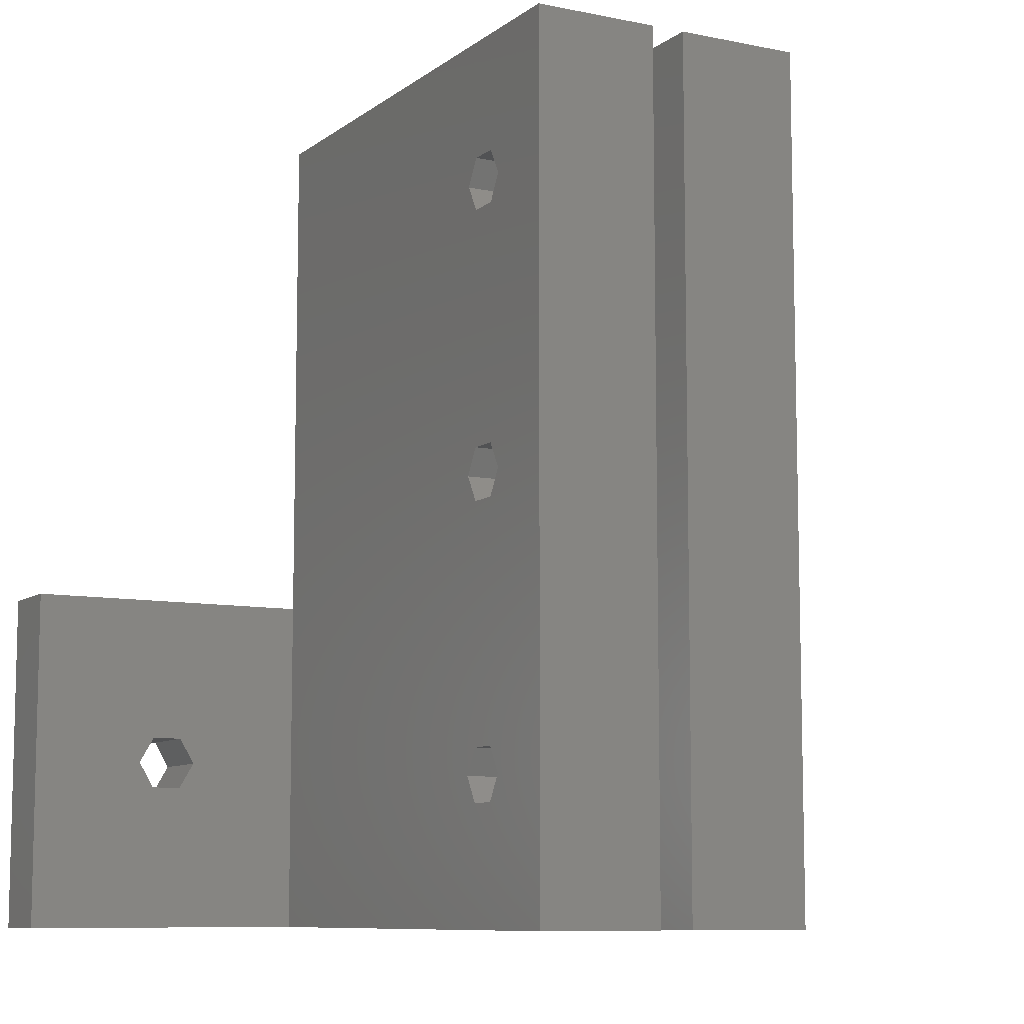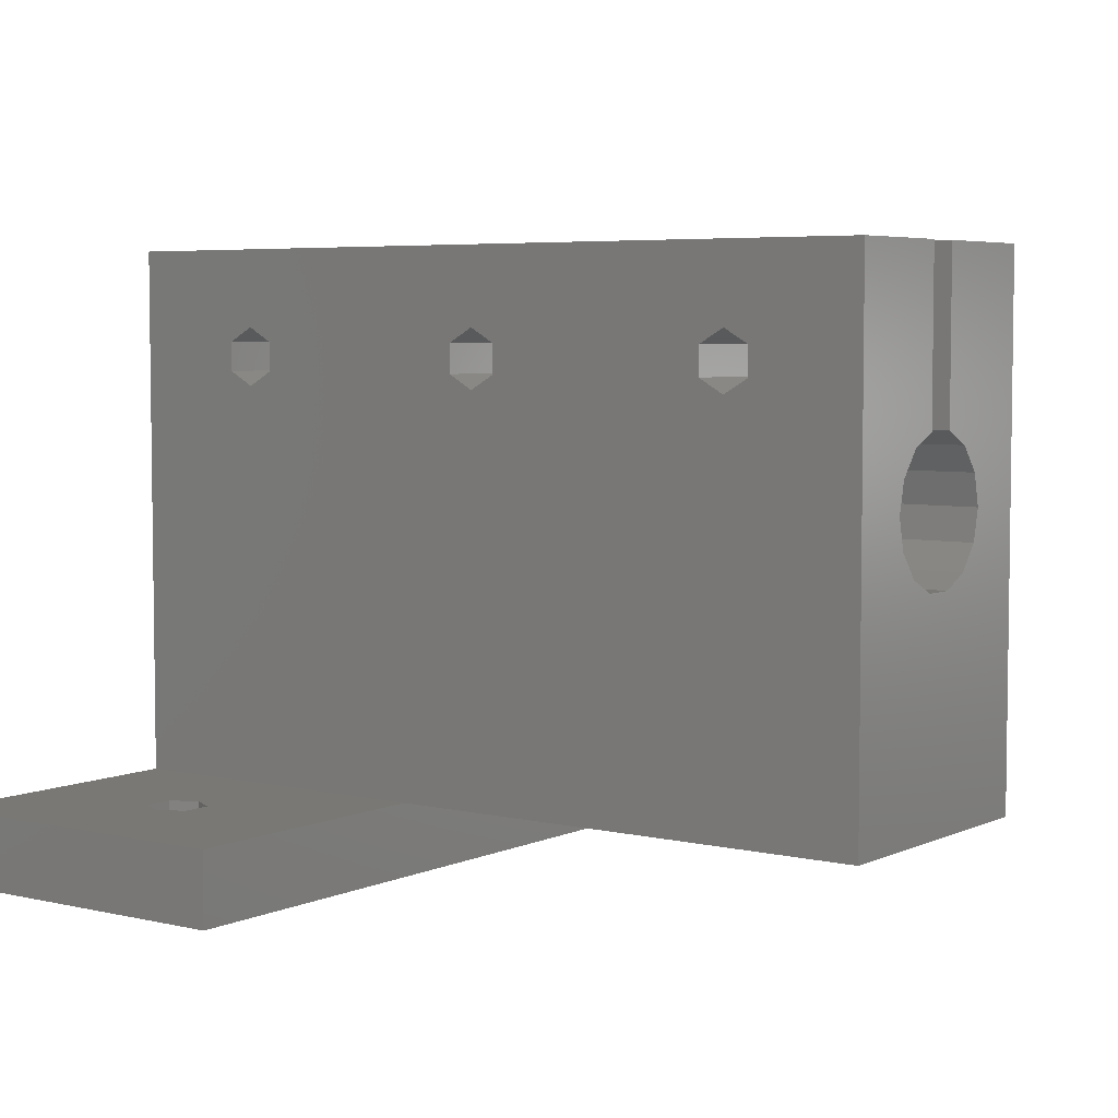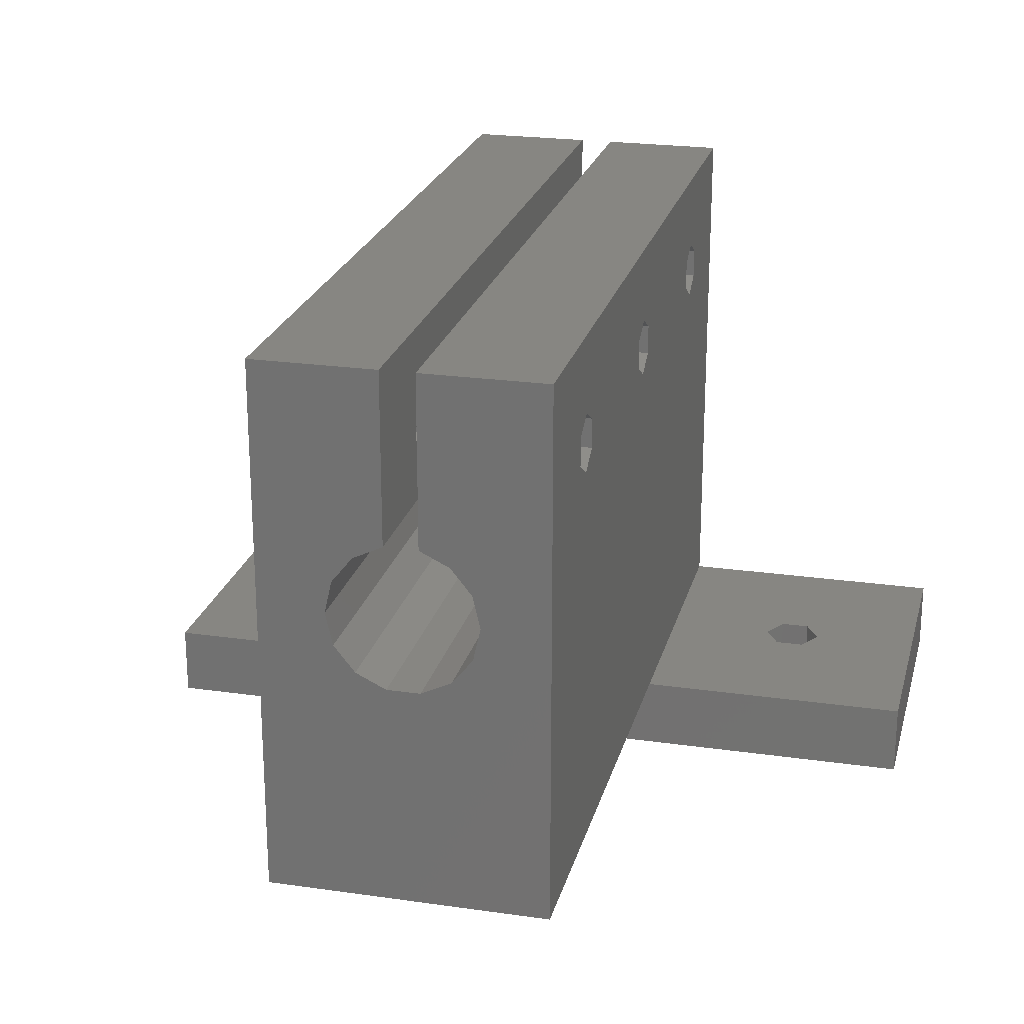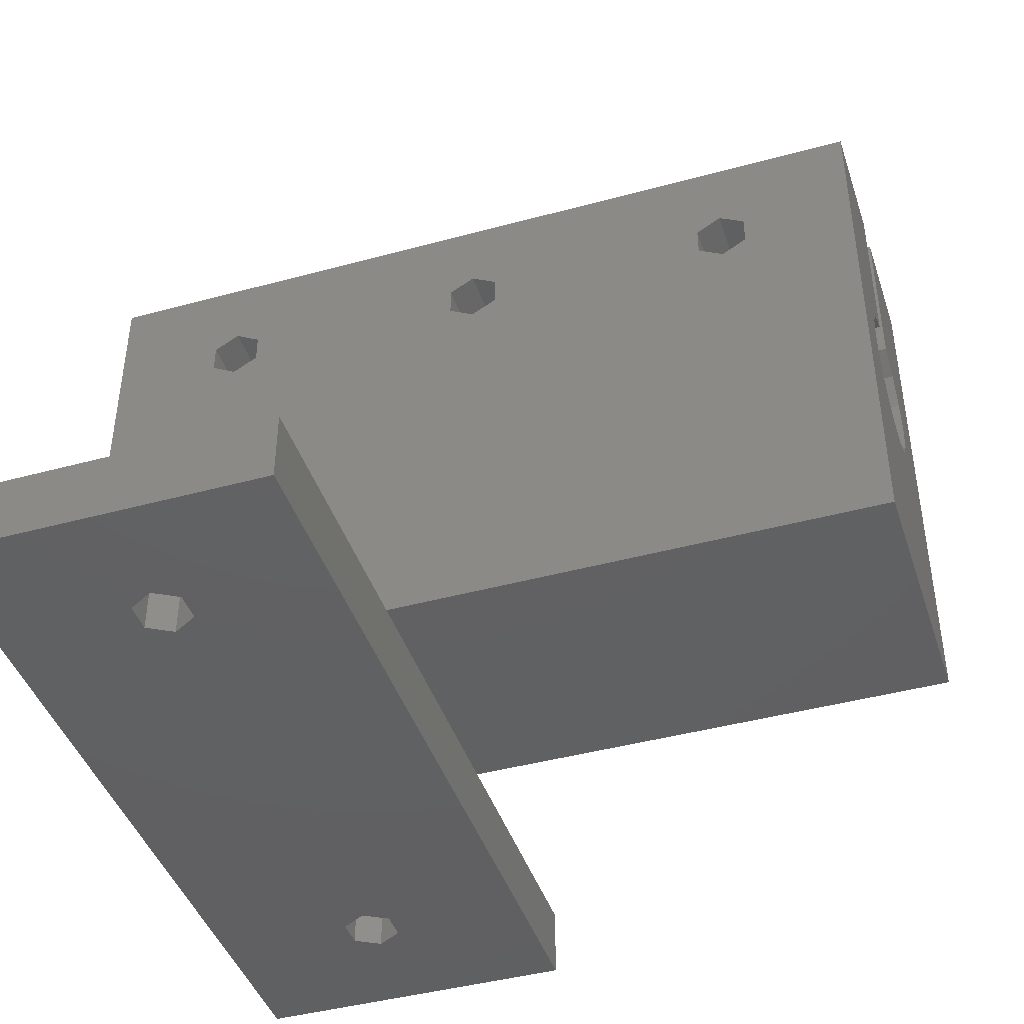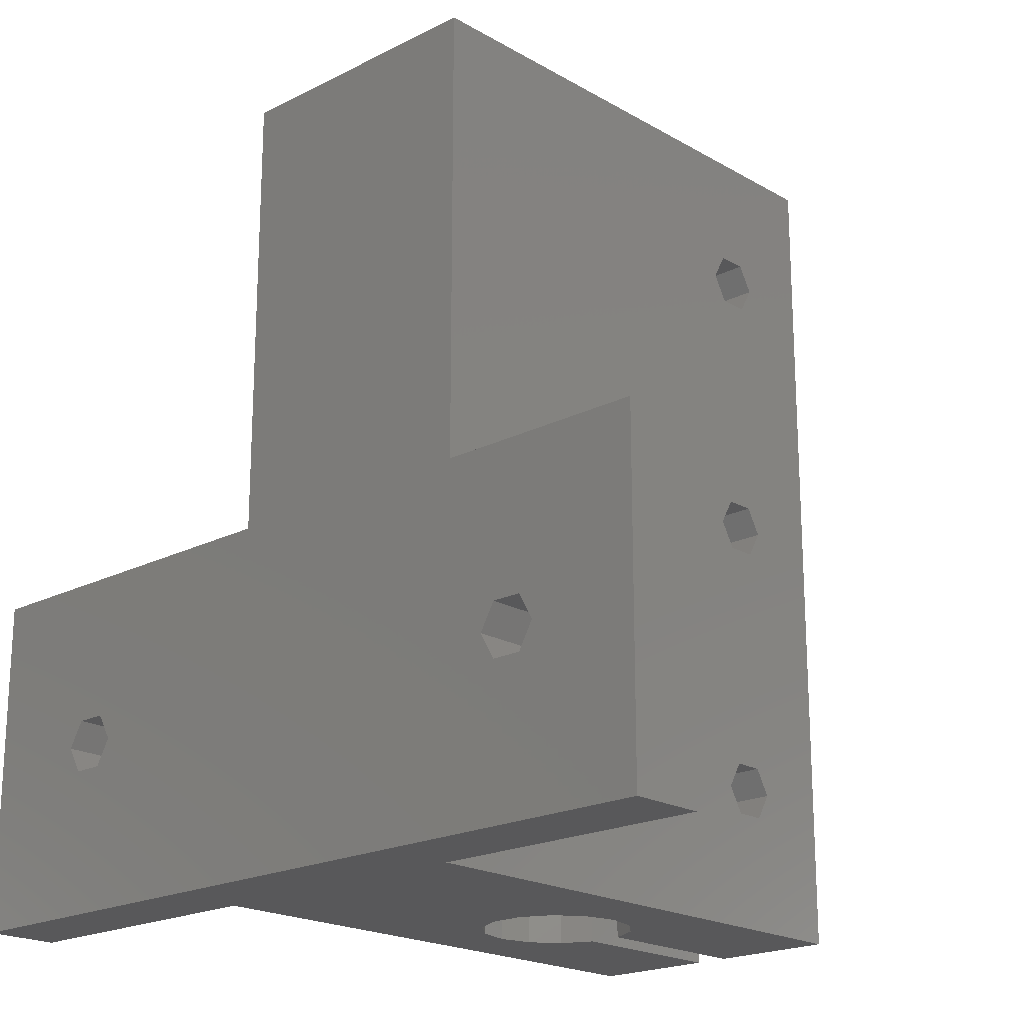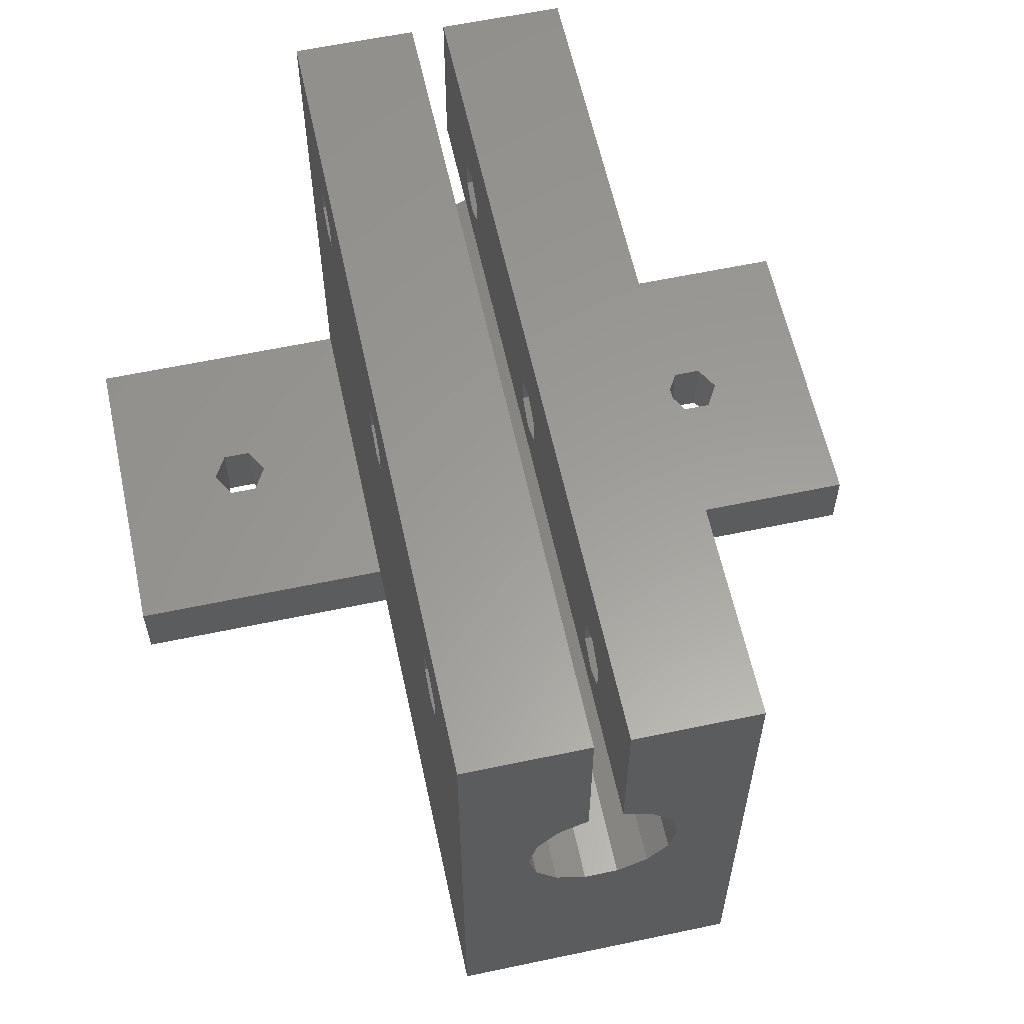
<metadata>
{"format":"stl","ext":"stl","renderer":"f3d","projection":"perspective","resolution":1024,"background":"white","views":[{"elev":-8.9,"azim":-28.8,"up":"+Y"},{"elev":5.1,"azim":126.1,"up":"+Z"},{"elev":22.9,"azim":-166.2,"up":"+Z"},{"elev":-43.1,"azim":107.9,"up":"+Z"},{"elev":-20.0,"azim":-136.8,"up":"+Y"},{"elev":60.2,"azim":167.8,"up":"+Z"}]}
</metadata>
<code>
# stl→obj: 146 verts, 320 faces
v 0 0 0
v 0 20 4.35
v 0 20 0
v 0 0 4.35
v 16.67 20 4.35
v 33.33 50 4.35
v 33.33 20 4.35
v 16.67 50 4.35
v 10.08 10 4.35
v 16.67 0 4.35
v 9.208 11.52 4.35
v 7.458 11.52 4.35
v 6.583 10 4.35
v 9.208 8.484 4.35
v 7.458 8.484 4.35
v 50 20 4.35
v 43.42 10 4.35
v 50 0 4.35
v 42.54 11.52 4.35
v 40.79 11.52 4.35
v 39.92 10 4.35
v 42.54 8.484 4.35
v 40.79 8.484 4.35
v 33.33 0 4.35
v 50 20 0
v 50 0 0
v 43.42 10 0
v 42.54 8.484 0
v 40.79 8.484 0
v 10.08 10 0
v 39.92 10 0
v 9.208 8.484 0
v 7.458 8.484 0
v 6.583 10 0
v 42.54 11.52 0
v 40.79 11.52 0
v 9.208 11.52 0
v 7.458 11.52 0
v 22.26 0 25.44
v 24 0 36.35
v 16.67 0 36.35
v 24 0 26.28
v 21.04 0 23.91
v 20.6 0 22
v 24.02 0 17.71
v 25.98 0 17.71
v 22.26 0 18.56
v 21.04 0 20.09
v 27.74 0 25.44
v 26 0 36.35
v 26 0 26.28
v 33.33 0 36.35
v 28.96 0 23.91
v 29.4 0 22
v 28.96 0 20.09
v 27.74 0 18.56
v 16.67 8.333 28.25
v 16.67 9.849 29.12
v 16.67 6.818 29.12
v 16.67 43.18 29.12
v 16.67 50 36.35
v 16.67 41.67 28.25
v 16.67 40.15 29.12
v 16.67 26.52 29.12
v 16.67 40.15 30.88
v 16.67 25 28.25
v 16.67 23.48 29.12
v 16.67 43.18 30.88
v 16.67 41.67 31.75
v 16.67 26.52 30.88
v 16.67 25 31.75
v 16.67 23.48 30.88
v 16.67 9.849 30.88
v 16.67 8.333 31.75
v 16.67 6.818 30.88
v 24 50 36.35
v 26 50 36.35
v 33.33 50 36.35
v 33.33 43.18 29.12
v 33.33 43.18 30.88
v 33.33 41.67 31.75
v 33.33 40.15 30.88
v 33.33 26.52 30.88
v 33.33 40.15 29.12
v 33.33 25 31.75
v 33.33 9.849 29.12
v 33.33 23.48 29.12
v 33.33 23.48 30.88
v 33.33 9.849 30.88
v 33.33 8.333 31.75
v 33.33 6.818 30.88
v 33.33 6.818 29.12
v 33.33 41.67 28.25
v 33.33 25 28.25
v 33.33 26.52 29.12
v 33.33 8.333 28.25
v 27.74 50 25.44
v 26 50 26.28
v 28.96 50 23.91
v 29.4 50 22
v 25.98 50 17.71
v 24.02 50 17.71
v 27.74 50 18.56
v 28.96 50 20.09
v 22.26 50 25.44
v 24 50 26.28
v 21.04 50 23.91
v 20.6 50 22
v 21.04 50 20.09
v 22.26 50 18.56
v 24 43.18 30.88
v 24 41.67 31.75
v 24 40.15 30.88
v 24 26.52 30.88
v 24 40.15 29.12
v 24 25 31.75
v 24 23.48 30.88
v 24 9.849 30.88
v 24 23.48 29.12
v 24 8.333 31.75
v 24 6.818 30.88
v 24 43.18 29.12
v 24 41.67 28.25
v 24 26.52 29.12
v 24 25 28.25
v 24 9.849 29.12
v 24 8.333 28.25
v 24 6.818 29.12
v 26 43.18 30.88
v 26 43.18 29.12
v 26 41.67 28.25
v 26 40.15 29.12
v 26 26.52 29.12
v 26 40.15 30.88
v 26 25 28.25
v 26 23.48 29.12
v 26 9.849 29.12
v 26 23.48 30.88
v 26 8.333 28.25
v 26 6.818 29.12
v 26 6.818 30.88
v 26 41.67 31.75
v 26 26.52 30.88
v 26 25 31.75
v 26 9.849 30.88
v 26 8.333 31.75
f 1 2 3
f 2 1 4
f 5 6 7
f 6 5 8
f 5 9 10
f 5 11 9
f 5 12 11
f 12 2 13
f 2 12 5
f 14 10 9
f 15 10 14
f 4 13 2
f 15 4 10
f 13 4 15
f 16 17 18
f 16 19 17
f 16 20 19
f 20 7 21
f 7 20 16
f 22 18 17
f 23 18 22
f 24 21 7
f 23 24 18
f 21 24 23
f 18 25 16
f 25 18 26
f 25 7 16
f 7 25 5
f 3 5 25
f 5 3 2
f 26 27 25
f 26 28 27
f 26 29 28
f 29 30 31
f 32 29 26
f 29 32 30
f 1 32 26
f 33 1 34
f 32 1 33
f 35 25 27
f 36 25 35
f 30 36 31
f 37 36 30
f 36 37 25
f 3 37 38
f 3 34 1
f 37 3 25
f 34 3 38
f 39 40 41
f 40 39 42
f 41 43 39
f 41 44 43
f 10 44 41
f 45 10 46
f 47 10 45
f 48 10 47
f 44 10 48
f 49 50 51
f 50 49 52
f 53 52 49
f 54 52 53
f 24 54 55
f 24 46 10
f 46 24 56
f 54 24 52
f 56 24 55
f 1 10 4
f 10 1 24
f 26 24 1
f 24 26 18
f 5 57 58
f 10 57 5
f 41 59 10
f 57 10 59
f 8 60 61
f 8 62 60
f 5 62 8
f 63 64 65
f 66 62 5
f 62 66 63
f 63 66 64
f 58 67 5
f 66 5 67
f 68 61 60
f 69 61 68
f 70 65 64
f 65 70 69
f 71 69 70
f 69 71 61
f 67 58 72
f 73 72 58
f 72 73 71
f 74 71 73
f 41 71 74
f 71 41 61
f 75 41 74
f 59 41 75
f 61 40 76
f 40 61 41
f 77 52 78
f 52 77 50
f 79 78 80
f 78 81 80
f 82 83 84
f 81 83 82
f 85 81 78
f 81 85 83
f 86 87 88
f 86 88 89
f 85 89 88
f 52 85 78
f 85 90 89
f 91 52 92
f 90 52 91
f 85 52 90
f 78 79 6
f 93 6 79
f 94 93 84
f 95 84 83
f 94 84 95
f 93 94 7
f 7 94 87
f 93 7 6
f 87 86 7
f 96 7 86
f 24 96 92
f 24 92 52
f 96 24 7
f 97 77 78
f 77 97 98
f 78 99 97
f 78 100 99
f 6 100 78
f 101 6 102
f 103 6 101
f 104 6 103
f 100 6 104
f 105 76 106
f 76 105 61
f 107 61 105
f 108 61 107
f 8 108 109
f 8 102 6
f 102 8 110
f 108 8 61
f 110 8 109
f 76 111 106
f 76 112 111
f 113 114 115
f 112 114 113
f 116 112 76
f 112 116 114
f 117 118 119
f 116 118 117
f 40 116 76
f 116 120 118
f 42 121 40
f 120 40 121
f 116 40 120
f 122 106 111
f 123 106 122
f 124 115 114
f 115 124 123
f 125 123 124
f 123 125 106
f 126 119 118
f 119 126 125
f 127 125 126
f 42 125 127
f 125 42 106
f 128 42 127
f 121 42 128
f 129 98 130
f 98 131 130
f 132 133 134
f 131 133 132
f 135 131 98
f 131 135 133
f 136 137 138
f 135 137 136
f 51 135 98
f 135 139 137
f 140 51 141
f 139 51 140
f 135 51 139
f 98 129 77
f 142 77 129
f 143 134 133
f 134 143 142
f 144 142 143
f 142 144 77
f 145 138 137
f 138 145 144
f 146 144 145
f 50 144 146
f 144 50 77
f 141 50 146
f 50 141 51
f 54 99 100
f 99 54 53
f 53 97 99
f 97 53 49
f 51 97 49
f 97 51 98
f 39 107 105
f 107 39 43
f 39 106 42
f 106 39 105
f 101 56 103
f 56 101 46
f 55 100 104
f 100 55 54
f 102 46 101
f 46 102 45
f 48 110 109
f 110 48 47
f 43 108 107
f 108 43 44
f 44 109 108
f 109 44 48
f 56 104 103
f 104 56 55
f 110 45 102
f 45 110 47
f 30 11 37
f 11 30 9
f 32 15 14
f 15 32 33
f 13 38 12
f 38 13 34
f 38 11 12
f 11 38 37
f 15 34 13
f 34 15 33
f 32 9 30
f 9 32 14
f 27 19 35
f 19 27 17
f 28 23 22
f 23 28 29
f 21 36 20
f 36 21 31
f 36 19 20
f 19 36 35
f 23 31 21
f 31 23 29
f 28 17 27
f 17 28 22
f 58 127 126
f 127 58 57
f 137 96 86
f 96 137 139
f 75 120 121
f 120 75 74
f 141 90 91
f 90 141 146
f 128 75 121
f 75 128 59
f 92 141 91
f 141 92 140
f 74 118 120
f 118 74 73
f 146 89 90
f 89 146 145
f 58 118 73
f 118 58 126
f 137 89 145
f 89 137 86
f 57 128 127
f 128 57 59
f 139 92 96
f 92 139 140
f 64 125 124
f 125 64 66
f 133 94 95
f 94 133 135
f 72 116 117
f 116 72 71
f 138 85 88
f 85 138 144
f 119 72 117
f 72 119 67
f 87 138 88
f 138 87 136
f 71 114 116
f 114 71 70
f 144 83 85
f 83 144 143
f 64 114 70
f 114 64 124
f 133 83 143
f 83 133 95
f 66 119 125
f 119 66 67
f 135 87 94
f 87 135 136
f 60 123 122
f 123 60 62
f 130 93 79
f 93 130 131
f 69 111 112
f 111 69 68
f 142 80 81
f 80 142 129
f 60 111 68
f 111 60 122
f 130 80 129
f 80 130 79
f 62 115 123
f 115 62 63
f 131 84 93
f 84 131 132
f 115 65 113
f 65 115 63
f 84 134 82
f 134 84 132
f 65 112 113
f 112 65 69
f 134 81 82
f 81 134 142

</code>
